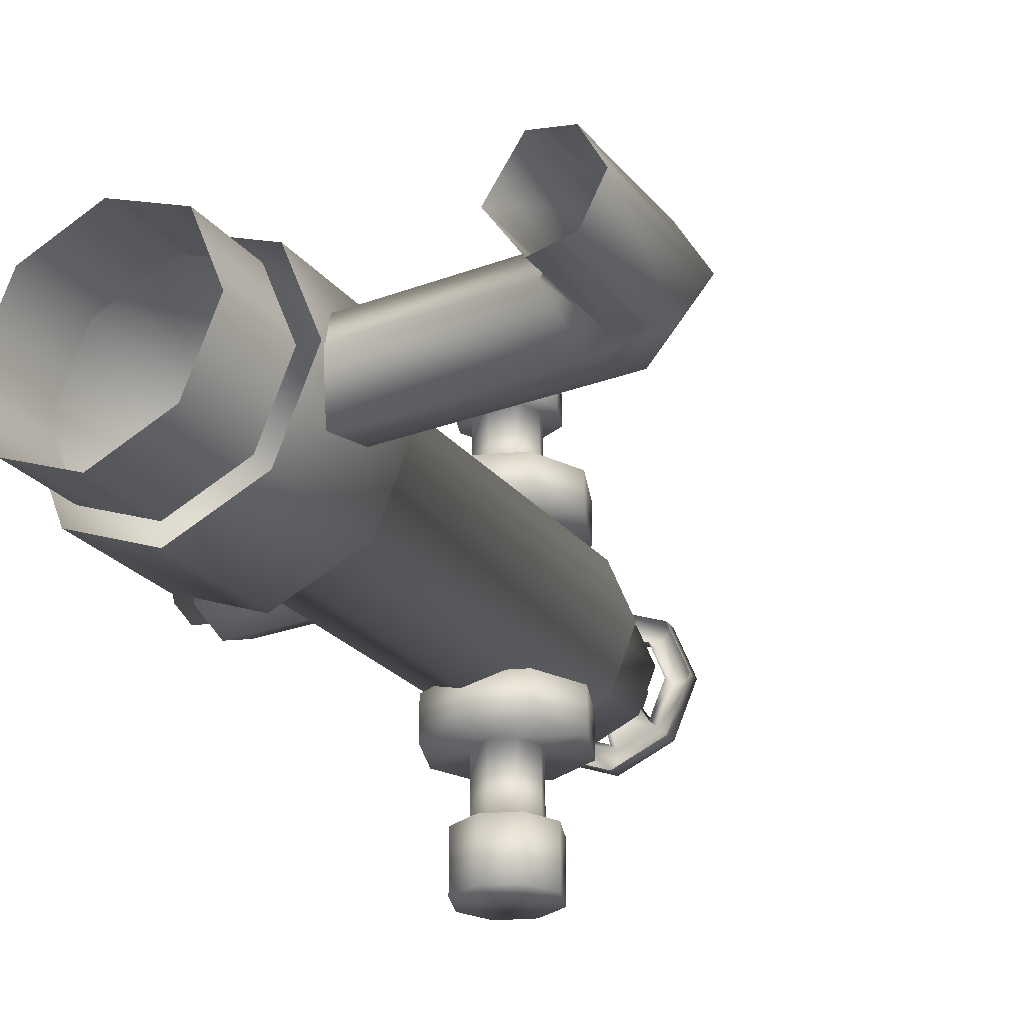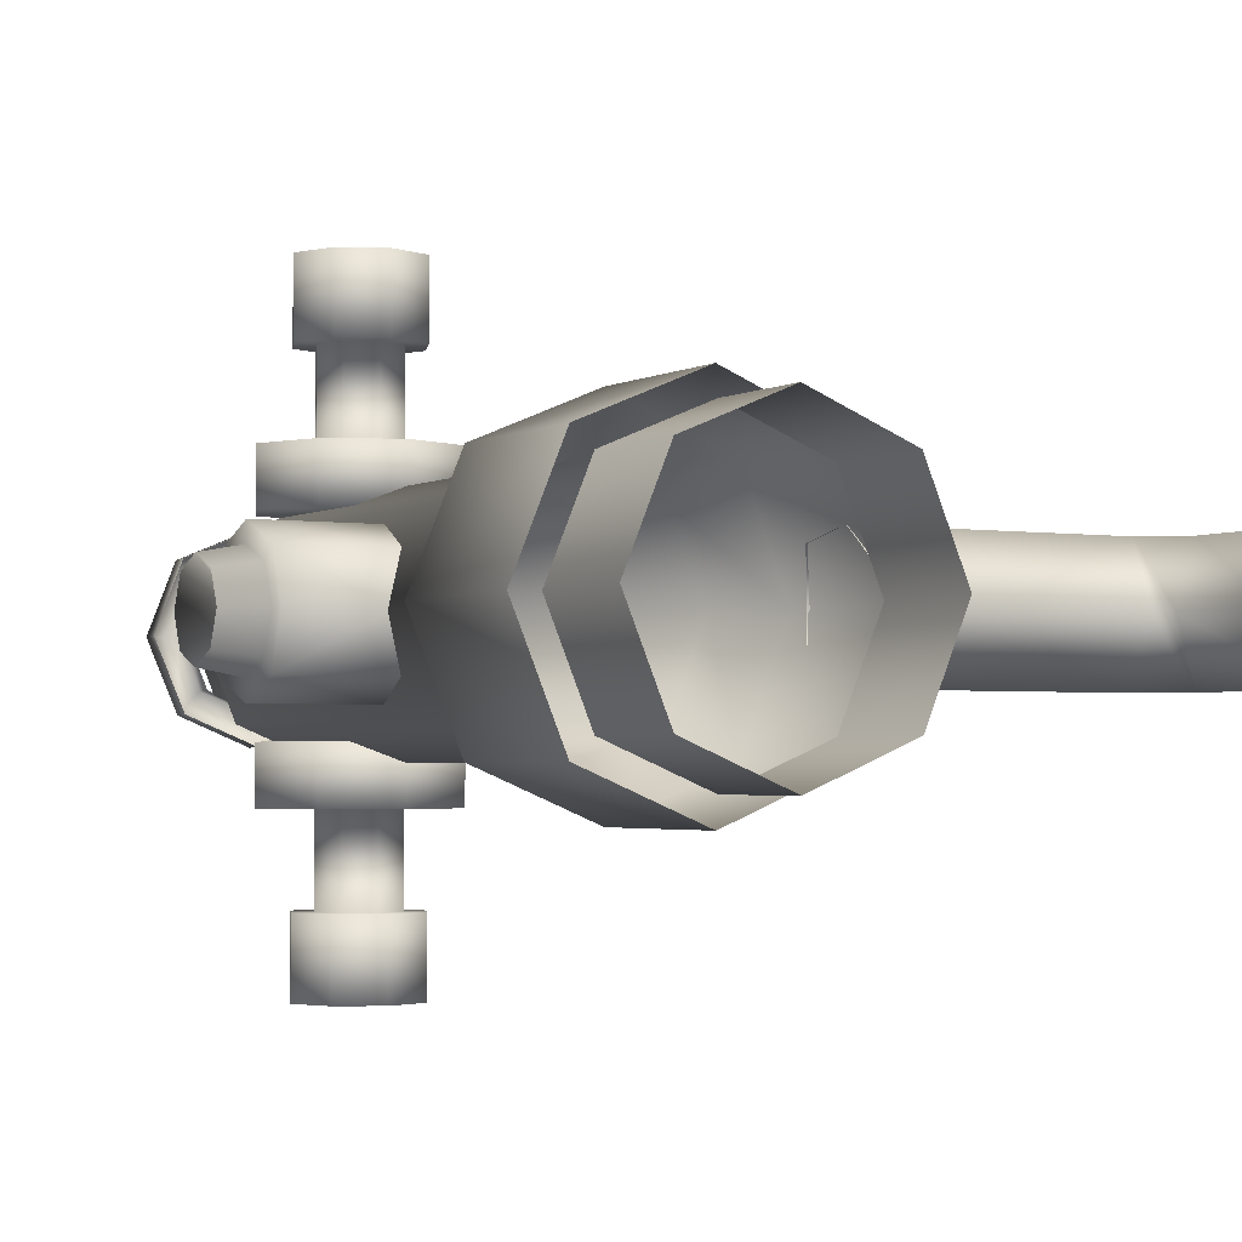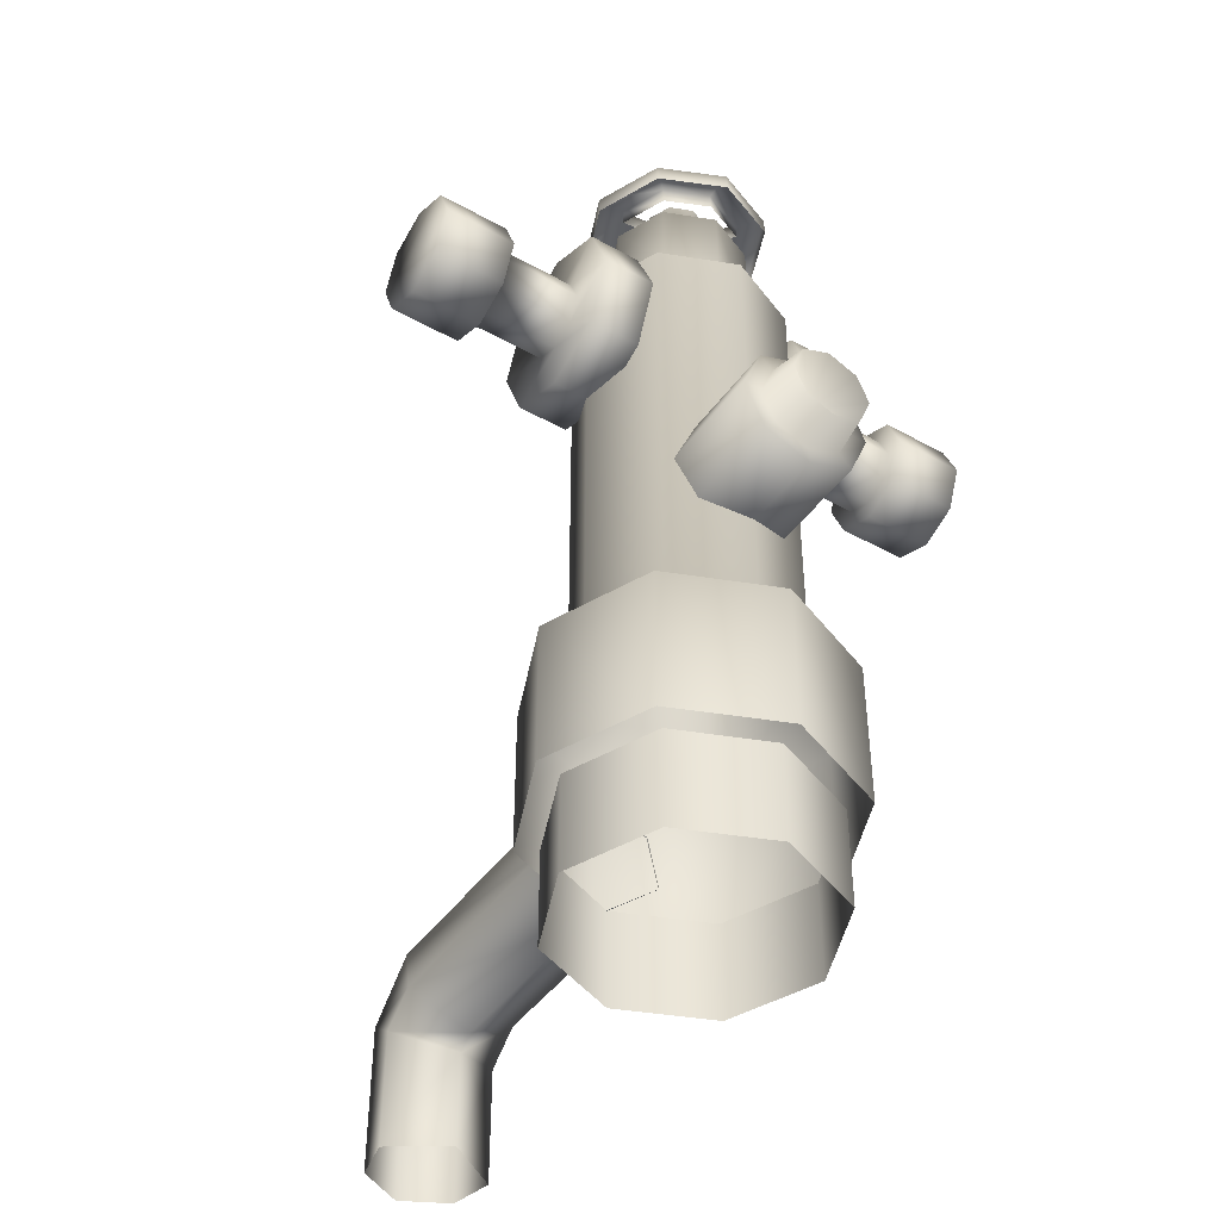
<metadata>
{"format":"obj","ext":"obj","renderer":"f3d","projection":"perspective","resolution":1024,"background":"white","views":[{"elev":-26.3,"azim":30.4,"up":"+Z"},{"elev":-2.6,"azim":-28.9,"up":"+Z"},{"elev":-44.4,"azim":-123.1,"up":"+Y"}]}
</metadata>
<code>
g fcbg_desert_002_firehydrant_01
v -0.2484 0.005849 -0.257
v -0.06752 0.2073 -0.1821
v -0.2484 0.2073 -0.257
v -0.06752 0.005849 -0.1821
v 0.00741 0.2073 -0.001168
v 0.00741 0.005849 -0.001168
v -0.06752 0.2073 0.1797
v -0.06752 0.005849 0.1797
v -0.2484 0.2073 0.2547
v -0.2484 0.005849 0.2547
v -0.4293 0.2073 0.1797
v -0.4293 0.005849 0.1797
v -0.5042 0.2073 -0.001168
v -0.5042 0.005849 -0.001168
v -0.4293 0.2073 -0.1821
v -0.4293 0.005849 -0.1821
v -0.2484 0.2073 -0.257
v -0.2484 0.005849 -0.257
v -0.462 0.2132 -0.2148
v -0.2484 0.2132 -0.3033
v -0.2484 0.513 -0.3033
v -0.462 0.513 -0.2148
v -0.5505 0.2132 -0.001168
v -0.2484 0.5983 -0.2144
v -0.5505 0.513 -0.001168
v -0.462 0.2132 0.2125
v -0.3992 0.5983 -0.1519
v -0.2484 1.466 -0.2144
v -0.462 0.513 0.2125
v -0.2484 0.2132 0.3009
v -0.4616 0.5983 -0.001168
v -0.3992 1.466 -0.1519
v -0.2484 1.547 -0.1421
v -0.2484 0.513 0.3009
v -0.0348 0.2132 0.2125
v -0.3992 0.5983 0.1496
v -0.4616 1.466 -0.001168
v -0.3481 1.547 -0.1008
v -0.2484 1.686 -0.1421
v -0.0348 0.513 0.2125
v 0.05369 0.2132 -0.001168
v -0.2484 0.5983 0.2121
v -0.3992 1.466 0.1496
v -0.3894 1.547 -0.001168
v -0.3481 1.686 -0.1008
v -0.2484 1.686 -0.06518
v -0.2937 1.686 -0.04643
v -0.3894 1.686 -0.001168
v -0.3124 1.686 -0.001168
v 0.05369 0.513 -0.001168
v -0.0348 0.2132 -0.2148
v -0.09764 0.5983 0.1496
v -0.2484 1.466 0.2121
v -0.3481 1.547 0.0985
v -0.3481 1.686 0.0985
v -0.2937 1.686 0.0441
v -0.0348 0.513 -0.2148
v -0.2484 0.2132 -0.3033
v -0.2484 0.513 -0.3033
v -0.03519 0.5983 -0.001168
v -0.09764 0.5983 -0.1519
v -0.2484 0.5983 -0.2144
v -0.09764 1.466 0.1496
v -0.2484 1.547 0.1398
v -0.2484 1.686 0.1398
v -0.2484 1.686 0.06285
v -0.03519 1.466 -0.001168
v -0.09764 1.466 -0.1519
v -0.2484 1.466 -0.2144
v -0.1488 1.547 0.0985
v -0.1488 1.686 0.0985
v -0.2032 1.686 0.0441
v -0.1075 1.547 -0.001168
v -0.1488 1.547 -0.1008
v -0.2484 1.547 -0.1421
v -0.1075 1.686 -0.001168
v -0.1844 1.686 -0.001168
v -0.1488 1.686 -0.1008
v -0.2484 1.686 -0.1421
v -0.2032 1.686 -0.04643
v -0.2484 1.686 -0.06518
v -0.2484 1.686 -0.06518
v -0.2032 1.802 -0.04643
v -0.2484 1.802 -0.06518
v -0.2032 1.686 -0.04643
v -0.1844 1.802 -0.001168
v -0.1844 1.686 -0.001168
v -0.2032 1.802 0.0441
v -0.2032 1.686 0.0441
v -0.2484 1.802 0.06285
v -0.2484 1.686 0.06285
v -0.2937 1.686 -0.04643
v -0.2484 1.686 -0.06518
v -0.2484 1.802 -0.06518
v -0.2937 1.802 -0.04643
v -0.3124 1.686 -0.001168
v -0.3124 1.802 -0.001168
v -0.2937 1.686 0.0441
v -0.2937 1.802 0.0441
v -0.2484 1.686 0.06285
v -0.2484 1.802 0.06285
v -0.3737 1.198 -0.1811
v -0.2484 1.146 -0.1811
v -0.2484 1.146 -0.2847
v -0.3737 1.198 -0.2847
v -0.4256 1.323 -0.1811
v -0.4256 1.323 -0.2847
v -0.3737 1.449 -0.1811
v -0.3737 1.449 -0.2847
v -0.2484 1.501 -0.1811
v -0.2484 1.501 -0.2847
v -0.1231 1.449 -0.1811
v -0.1231 1.449 -0.2847
v -0.0712 1.323 -0.1811
v -0.0712 1.323 -0.2847
v -0.1231 1.198 -0.1811
v -0.1231 1.198 -0.2847
v -0.2484 1.146 -0.1811
v -0.2484 1.146 -0.2847
v -0.3737 1.198 -0.2847
v -0.2484 1.146 -0.2847
v -0.2484 1.248 -0.2847
v -0.3018 1.27 -0.2847
v -0.4256 1.323 -0.2847
v -0.3239 1.323 -0.2847
v -0.3018 1.377 -0.2847
v -0.3737 1.449 -0.2847
v -0.2484 1.399 -0.2847
v -0.2484 1.501 -0.2847
v -0.1231 1.449 -0.2847
v -0.195 1.377 -0.2847
v -0.0712 1.323 -0.2847
v -0.1729 1.323 -0.2847
v -0.195 1.27 -0.2847
v -0.1231 1.198 -0.2847
v -0.2484 1.248 -0.2847
v -0.2484 1.146 -0.2847
v -0.3018 1.27 -0.2847
v -0.2484 1.248 -0.2847
v -0.2484 1.248 -0.4475
v -0.3018 1.27 -0.4475
v -0.3239 1.323 -0.2847
v -0.3239 1.323 -0.4475
v -0.3018 1.377 -0.2847
v -0.3018 1.377 -0.4475
v -0.2484 1.399 -0.2847
v -0.2484 1.399 -0.4475
v -0.195 1.377 -0.2847
v -0.195 1.377 -0.4475
v -0.1729 1.323 -0.2847
v -0.1729 1.323 -0.4475
v -0.195 1.27 -0.2847
v -0.195 1.27 -0.4475
v -0.2484 1.248 -0.2847
v -0.2484 1.248 -0.4475
v -0.2484 1.208 -0.4475
v -0.1669 1.242 -0.589
v -0.2484 1.208 -0.589
v -0.1669 1.242 -0.4475
v -0.2484 1.248 -0.4475
v -0.1332 1.323 -0.589
v -0.195 1.27 -0.4475
v -0.1332 1.323 -0.4475
v -0.1729 1.323 -0.4475
v -0.1669 1.405 -0.589
v -0.195 1.377 -0.4475
v -0.1669 1.405 -0.4475
v -0.2484 1.439 -0.589
v -0.2484 1.399 -0.4475
v -0.2484 1.439 -0.4475
v -0.3299 1.405 -0.589
v -0.3299 1.405 -0.4475
v -0.3018 1.377 -0.4475
v -0.3636 1.323 -0.589
v -0.3636 1.323 -0.4475
v -0.3239 1.323 -0.4475
v -0.3299 1.242 -0.589
v -0.3018 1.27 -0.4475
v -0.3299 1.242 -0.4475
v -0.2484 1.208 -0.589
v -0.2484 1.248 -0.4475
v -0.2484 1.208 -0.4475
v -0.6223 0.7567 -0.0005387
v -0.6223 0.7912 -0.0005387
v -0.6223 0.819 0.06648
v -0.6223 0.7937 0.09177
v -0.4544 0.7568 -0.0009296
v -0.6223 0.886 0.09424
v -0.4189 0.7937 0.09177
v -0.6223 0.886 0.13
v -0.6223 0.953 0.06648
v -0.4059 0.886 0.13
v -0.6223 0.9783 0.09177
v -0.6223 0.9808 -0.0005387
v -0.4189 0.9783 0.09177
v -0.6223 1.015 -0.0005387
v -0.6223 0.953 -0.06756
v -0.4544 1.015 -0.0009296
v -0.6223 0.9783 -0.09285
v -0.4186 0.9783 -0.09285
v -0.6223 0.886 -0.09532
v -0.4058 0.886 -0.1311
v -0.6223 0.886 -0.1311
v -0.6223 0.819 -0.06756
v -0.6223 0.7937 -0.09285
v -0.4186 0.7937 -0.09285
v -0.6223 0.7912 -0.0005387
v -0.4544 0.7568 -0.0009296
v -0.6223 0.7567 -0.0005387
v 0.4849 0.1964 -0.00463
v 0.4849 -0.0008984 -0.00463
v 0.5605 -0.0003176 -0.1161
v 0.5605 0.2448 -0.1161
v 0.4562 0.2221 -0.00463
v 0.6494 0.0006353 -0.09694
v 0.4919 0.3012 -0.1161
v 0.04993 0.222 -0.004239
v 0.007969 0.3011 -0.1161
v 0.6494 0.312 -0.09694
v 0.6987 0.0008984 -0.00463
v 0.542 0.4133 -0.09694
v 0.01453 0.4135 -0.09694
v 0.6987 0.3461 -0.00463
v 0.6494 0.0006353 0.08768
v 0.5666 0.4682 -0.00463
v 0.04993 0.4684 -0.004239
v 0.6494 0.312 0.08768
v 0.5605 -0.0003176 0.1068
v 0.542 0.4133 0.08768
v 0.01407 0.4135 0.08768
v 0.007704 0.3012 0.1068
v 0.5605 0.2448 0.1068
v 0.4849 -0.0008984 -0.00463
v 0.4849 0.1964 -0.00463
v 0.4919 0.3012 0.1068
v 0.04993 0.222 -0.004239
v 0.4562 0.2221 -0.00463
v -0.2287 1.769 0.04851
v -0.2282 1.735 0.04998
v -0.2468 1.755 0.1265
v -0.2473 1.788 0.125
v -0.3374 1.785 0.0878
v -0.2954 1.766 0.02094
v -0.2948 1.733 0.02241
v -0.1567 1.755 0.0892
v -0.3369 1.752 0.08927
v -0.1573 1.788 0.08774
v -0.1194 1.751 -0.0007981
v -0.3747 1.781 -0.002176
v -0.3741 1.747 -0.0007093
v -0.1199 1.785 -0.002265
v -0.1567 1.747 -0.09077
v -0.1572 1.78 -0.09224
v -0.1982 1.732 -0.02245
v -0.1987 1.766 -0.02392
v -0.2653 1.764 -0.05149
v -0.3373 1.777 -0.09218
v -0.3368 1.744 -0.09071
v -0.2473 1.777 -0.1295
v -0.2467 1.744 -0.128
v -0.2648 1.73 -0.05002
v -0.1163 1.791 0.1286
v -0.06201 1.786 -0.002285
v -0.1162 1.779 -0.1332
v -0.2472 1.775 -0.1874
v -0.3783 1.775 -0.1331
v -0.2474 1.791 0.1829
v -0.4326 1.78 -0.002156
v -0.3784 1.786 0.1287
v -0.06148 1.752 -0.0008183
v -0.1157 1.746 -0.1317
v -0.1158 1.757 0.1301
v -0.2467 1.741 -0.1859
v -0.2468 1.757 0.1844
v -0.3777 1.742 -0.1316
v -0.3778 1.753 0.1302
v -0.4321 1.746 -0.0006891
v -0.1231 1.198 0.1811
v -0.2484 1.146 0.1811
v -0.2484 1.146 0.2847
v -0.1231 1.198 0.2847
v -0.0712 1.323 0.1811
v -0.0712 1.323 0.2847
v -0.1231 1.449 0.1811
v -0.1231 1.449 0.2847
v -0.2484 1.501 0.1811
v -0.2484 1.501 0.2847
v -0.3737 1.449 0.1811
v -0.3737 1.449 0.2847
v -0.4256 1.323 0.1811
v -0.4256 1.323 0.2847
v -0.3737 1.198 0.1811
v -0.3737 1.198 0.2847
v -0.2484 1.146 0.1811
v -0.2484 1.146 0.2847
v -0.1231 1.198 0.2847
v -0.2484 1.146 0.2847
v -0.2484 1.248 0.2847
v -0.195 1.27 0.2847
v -0.0712 1.323 0.2847
v -0.1729 1.323 0.2847
v -0.195 1.377 0.2847
v -0.1231 1.449 0.2847
v -0.2484 1.399 0.2847
v -0.2484 1.501 0.2847
v -0.3737 1.449 0.2847
v -0.3018 1.377 0.2847
v -0.4256 1.323 0.2847
v -0.3239 1.323 0.2847
v -0.3018 1.27 0.2847
v -0.3737 1.198 0.2847
v -0.2484 1.248 0.2847
v -0.2484 1.146 0.2847
v -0.195 1.27 0.2847
v -0.2484 1.248 0.2847
v -0.2484 1.248 0.4475
v -0.195 1.27 0.4475
v -0.1729 1.323 0.2847
v -0.1729 1.323 0.4475
v -0.195 1.377 0.2847
v -0.195 1.377 0.4475
v -0.2484 1.399 0.2847
v -0.2484 1.399 0.4475
v -0.3018 1.377 0.2847
v -0.3018 1.377 0.4475
v -0.3239 1.323 0.2847
v -0.3239 1.323 0.4475
v -0.3018 1.27 0.2847
v -0.3018 1.27 0.4475
v -0.2484 1.248 0.2847
v -0.2484 1.248 0.4475
v -0.2484 1.208 0.4475
v -0.3299 1.242 0.589
v -0.2484 1.208 0.589
v -0.3299 1.242 0.4475
v -0.2484 1.248 0.4475
v -0.3636 1.323 0.589
v -0.3018 1.27 0.4475
v -0.3636 1.323 0.4475
v -0.3239 1.323 0.4475
v -0.3299 1.405 0.589
v -0.3018 1.377 0.4475
v -0.3299 1.405 0.4475
v -0.2484 1.439 0.589
v -0.2484 1.399 0.4475
v -0.2484 1.439 0.4475
v -0.1669 1.405 0.589
v -0.1669 1.405 0.4475
v -0.195 1.377 0.4475
v -0.1332 1.323 0.589
v -0.1332 1.323 0.4475
v -0.1729 1.323 0.4475
v -0.1669 1.242 0.589
v -0.195 1.27 0.4475
v -0.1669 1.242 0.4475
v -0.2484 1.208 0.589
v -0.2484 1.248 0.4475
v -0.2484 1.208 0.4475
v -0.3299 1.405 0.589
v -0.2484 1.323 0.589
v -0.3636 1.323 0.589
v -0.2484 1.439 0.589
v -0.3299 1.242 0.589
v -0.1669 1.405 0.589
v -0.2484 1.208 0.589
v -0.1332 1.323 0.589
v -0.1669 1.242 0.589
v -0.4256 1.323 0.1811
v -0.2484 1.323 0.1811
v -0.3737 1.449 0.1811
v -0.3737 1.198 0.1811
v -0.2484 1.501 0.1811
v -0.2484 1.146 0.1811
v -0.1231 1.449 0.1811
v -0.1231 1.198 0.1811
v -0.0712 1.323 0.1811
v -0.1669 1.405 -0.589
v -0.2484 1.323 -0.589
v -0.1332 1.323 -0.589
v -0.2484 1.439 -0.589
v -0.1669 1.242 -0.589
v -0.3299 1.405 -0.589
v -0.2484 1.208 -0.589
v -0.3636 1.323 -0.589
v -0.3299 1.242 -0.589
v -0.0712 1.323 -0.1811
v -0.2484 1.323 -0.1811
v -0.1231 1.449 -0.1811
v -0.1231 1.198 -0.1811
v -0.2484 1.501 -0.1811
v -0.2484 1.146 -0.1811
v -0.3737 1.449 -0.1811
v -0.3737 1.198 -0.1811
v -0.4256 1.323 -0.1811
v -0.2937 1.802 -0.04643
v -0.2484 1.834 -0.001168
v -0.3124 1.802 -0.001168
v -0.2484 1.802 -0.06518
v -0.2937 1.802 0.0441
v -0.2032 1.802 -0.04643
v -0.2484 1.802 0.06285
v -0.1844 1.802 -0.001168
v -0.2032 1.802 0.0441
v -0.6223 0.819 0.06648
v -0.6987 0.886 0.08019
v -0.6223 0.886 0.09424
v -0.6987 0.8289 0.05654
v -0.6302 0.886 -0.0005386
v -0.6223 0.7912 -0.0005387
v -0.6987 0.9431 0.05654
v -0.6223 0.953 0.06648
v -0.6987 0.8053 -0.0005386
v -0.6223 0.819 -0.06756
v -0.6987 0.9667 -0.0005386
v -0.6223 0.9808 -0.0005387
v -0.6987 0.8289 -0.05762
v -0.6223 0.886 -0.09532
v -0.6987 0.9431 -0.05762
v -0.6223 0.953 -0.06756
v -0.6987 0.886 -0.08126
g fcbg_desert_002_firehydrant_01_0
f 3 2 1
f 2 4 1
f 2 5 4
f 5 6 4
f 5 7 6
f 7 8 6
f 7 9 8
f 9 10 8
f 9 11 10
f 11 12 10
f 11 13 12
f 13 14 12
f 13 15 14
f 15 16 14
f 15 17 16
f 17 18 16
f 21 20 19
f 22 21 19
f 22 19 23
f 24 21 22
f 25 22 23
f 25 23 26
f 27 24 22
f 27 22 25
f 28 24 27
f 29 25 26
f 29 26 30
f 31 27 25
f 31 25 29
f 32 28 27
f 33 28 32
f 34 29 30
f 34 30 35
f 36 31 29
f 36 29 34
f 31 37 27
f 37 32 27
f 37 31 36
f 38 33 32
f 38 32 37
f 39 33 38
f 40 34 35
f 40 35 41
f 42 36 34
f 42 34 40
f 43 37 36
f 43 36 42
f 44 38 37
f 44 37 43
f 45 39 38
f 45 38 44
f 46 39 45
f 47 46 45
f 47 45 48
f 48 45 44
f 49 47 48
f 50 40 41
f 50 41 51
f 52 42 40
f 52 40 50
f 53 43 42
f 53 42 52
f 54 44 43
f 48 44 54
f 54 43 53
f 49 48 55
f 55 48 54
f 56 49 55
f 57 50 51
f 57 51 58
f 59 57 58
f 60 52 50
f 60 50 57
f 61 57 59
f 61 60 57
f 62 61 59
f 63 53 52
f 63 52 60
f 64 54 53
f 55 54 64
f 64 53 63
f 56 55 65
f 65 55 64
f 66 56 65
f 67 60 61
f 67 63 60
f 68 61 62
f 68 67 61
f 69 68 62
f 70 64 63
f 65 64 70
f 70 63 67
f 66 65 71
f 71 65 70
f 72 66 71
f 73 70 67
f 73 67 68
f 71 70 73
f 74 68 69
f 74 73 68
f 75 74 69
f 72 71 76
f 76 71 73
f 76 73 74
f 77 72 76
f 78 74 75
f 78 76 74
f 77 76 78
f 79 78 75
f 80 77 78
f 80 78 79
f 81 80 79
f 84 83 82
f 83 85 82
f 83 86 85
f 86 87 85
f 86 88 87
f 88 89 87
f 88 90 89
f 90 91 89
f 94 93 92
f 95 94 92
f 95 92 96
f 97 95 96
f 97 96 98
f 99 97 98
f 99 98 100
f 101 99 100
f 104 103 102
f 105 104 102
f 105 102 106
f 107 105 106
f 107 106 108
f 109 107 108
f 109 108 110
f 111 109 110
f 111 110 112
f 113 111 112
f 113 112 114
f 115 113 114
f 115 114 116
f 117 115 116
f 117 116 118
f 119 117 118
f 122 121 120
f 123 122 120
f 123 120 124
f 125 123 124
f 126 125 124
f 127 126 124
f 128 126 127
f 129 128 127
f 128 129 130
f 131 128 130
f 131 130 132
f 133 131 132
f 134 133 132
f 135 134 132
f 136 134 135
f 137 136 135
f 140 139 138
f 141 140 138
f 141 138 142
f 143 141 142
f 143 142 144
f 145 143 144
f 145 144 146
f 147 145 146
f 147 146 148
f 149 147 148
f 149 148 150
f 151 149 150
f 151 150 152
f 153 151 152
f 153 152 154
f 155 153 154
f 158 157 156
f 157 159 156
f 156 159 160
f 157 161 159
f 159 162 160
f 161 163 159
f 159 163 162
f 163 164 162
f 161 165 163
f 164 163 166
f 165 167 163
f 163 167 166
f 165 168 167
f 166 167 169
f 168 170 167
f 167 170 169
f 168 171 170
f 170 172 169
f 171 172 170
f 172 173 169
f 171 174 172
f 172 175 173
f 174 175 172
f 175 176 173
f 174 177 175
f 176 175 178
f 177 179 175
f 175 179 178
f 177 180 179
f 178 179 181
f 180 182 179
f 179 182 181
f 185 184 183
f 186 185 183
f 183 187 186
f 188 185 186
f 187 189 186
f 190 188 186
f 186 189 190
f 191 188 190
f 189 192 190
f 193 191 190
f 190 192 193
f 194 191 193
f 192 195 193
f 196 194 193
f 193 195 196
f 197 194 196
f 195 198 196
f 199 197 196
f 196 198 199
f 198 200 199
f 201 197 199
f 199 200 202
f 203 201 199
f 203 199 202
f 204 201 203
f 203 202 205
f 205 204 203
f 202 206 205
f 207 204 205
f 205 206 208
f 209 207 205
f 209 205 208
f 212 211 210
f 213 212 210
f 213 210 214
f 215 212 213
f 216 213 214
f 214 217 216
f 217 218 216
f 219 215 213
f 219 213 216
f 220 215 219
f 216 218 221
f 221 219 216
f 218 222 221
f 223 220 219
f 223 219 221
f 224 220 223
f 221 222 225
f 225 223 221
f 222 226 225
f 227 224 223
f 227 223 225
f 228 224 227
f 225 226 229
f 229 227 225
f 226 230 229
f 229 230 231
f 232 228 227
f 232 227 229
f 233 228 232
f 234 233 232
f 235 229 231
f 235 232 229
f 234 232 235
f 235 231 236
f 237 234 235
f 237 235 236
f 240 239 238
f 241 240 238
f 241 238 242
f 238 243 242
f 243 244 242
f 245 240 241
f 244 246 242
f 247 245 241
f 248 245 247
f 242 246 249
f 246 250 249
f 251 248 247
f 252 248 251
f 253 252 251
f 254 252 253
f 255 254 253
f 256 255 253
f 249 250 257
f 250 258 257
f 257 258 259
f 259 256 253
f 258 260 259
f 259 260 256
f 260 261 256
f 251 247 262
f 253 251 263
f 263 251 262
f 259 253 264
f 264 253 263
f 257 259 265
f 265 259 264
f 249 257 266
f 266 257 265
f 262 247 267
f 247 241 267
f 268 249 266
f 242 249 268
f 241 242 269
f 267 241 269
f 269 242 268
f 263 270 264
f 270 271 264
f 264 271 265
f 272 270 263
f 262 272 263
f 271 273 265
f 265 273 266
f 274 272 262
f 267 274 262
f 273 275 266
f 266 275 268
f 276 274 267
f 269 276 267
f 275 277 268
f 277 276 269
f 268 277 269
f 280 279 278
f 281 280 278
f 281 278 282
f 283 281 282
f 283 282 284
f 285 283 284
f 285 284 286
f 287 285 286
f 287 286 288
f 289 287 288
f 289 288 290
f 291 289 290
f 291 290 292
f 293 291 292
f 293 292 294
f 295 293 294
f 298 297 296
f 299 298 296
f 299 296 300
f 301 299 300
f 302 301 300
f 303 302 300
f 304 302 303
f 305 304 303
f 304 305 306
f 307 304 306
f 307 306 308
f 309 307 308
f 310 309 308
f 311 310 308
f 312 310 311
f 313 312 311
f 316 315 314
f 317 316 314
f 317 314 318
f 319 317 318
f 319 318 320
f 321 319 320
f 321 320 322
f 323 321 322
f 323 322 324
f 325 323 324
f 325 324 326
f 327 325 326
f 327 326 328
f 329 327 328
f 329 328 330
f 331 329 330
f 334 333 332
f 333 335 332
f 332 335 336
f 333 337 335
f 335 338 336
f 337 339 335
f 335 339 338
f 339 340 338
f 337 341 339
f 340 339 342
f 341 343 339
f 339 343 342
f 341 344 343
f 342 343 345
f 344 346 343
f 343 346 345
f 344 347 346
f 346 348 345
f 347 348 346
f 348 349 345
f 347 350 348
f 348 351 349
f 350 351 348
f 351 352 349
f 350 353 351
f 352 351 354
f 353 355 351
f 351 355 354
f 353 356 355
f 354 355 357
f 356 358 355
f 355 358 357
f 361 360 359
f 359 360 362
f 363 360 361
f 362 360 364
f 365 360 363
f 364 360 366
f 367 360 365
f 366 360 367
f 370 369 368
f 368 369 371
f 372 369 370
f 371 369 373
f 374 369 372
f 373 369 375
f 376 369 374
f 375 369 376
f 379 378 377
f 377 378 380
f 381 378 379
f 380 378 382
f 383 378 381
f 382 378 384
f 385 378 383
f 384 378 385
f 388 387 386
f 386 387 389
f 390 387 388
f 389 387 391
f 392 387 390
f 391 387 393
f 394 387 392
f 393 387 394
f 397 396 395
f 395 396 398
f 399 396 397
f 398 396 400
f 401 396 399
f 400 396 402
f 403 396 401
f 402 396 403
f 406 405 404
f 405 407 404
f 405 408 407
f 404 407 409
f 410 405 406
f 410 408 405
f 411 410 406
f 407 412 409
f 407 408 412
f 409 412 413
f 414 410 411
f 414 408 410
f 415 414 411
f 412 416 413
f 412 408 416
f 413 416 417
f 418 414 415
f 414 418 408
f 419 418 415
f 416 420 417
f 420 416 408
f 418 420 408
f 420 418 419
f 417 420 419

</code>
